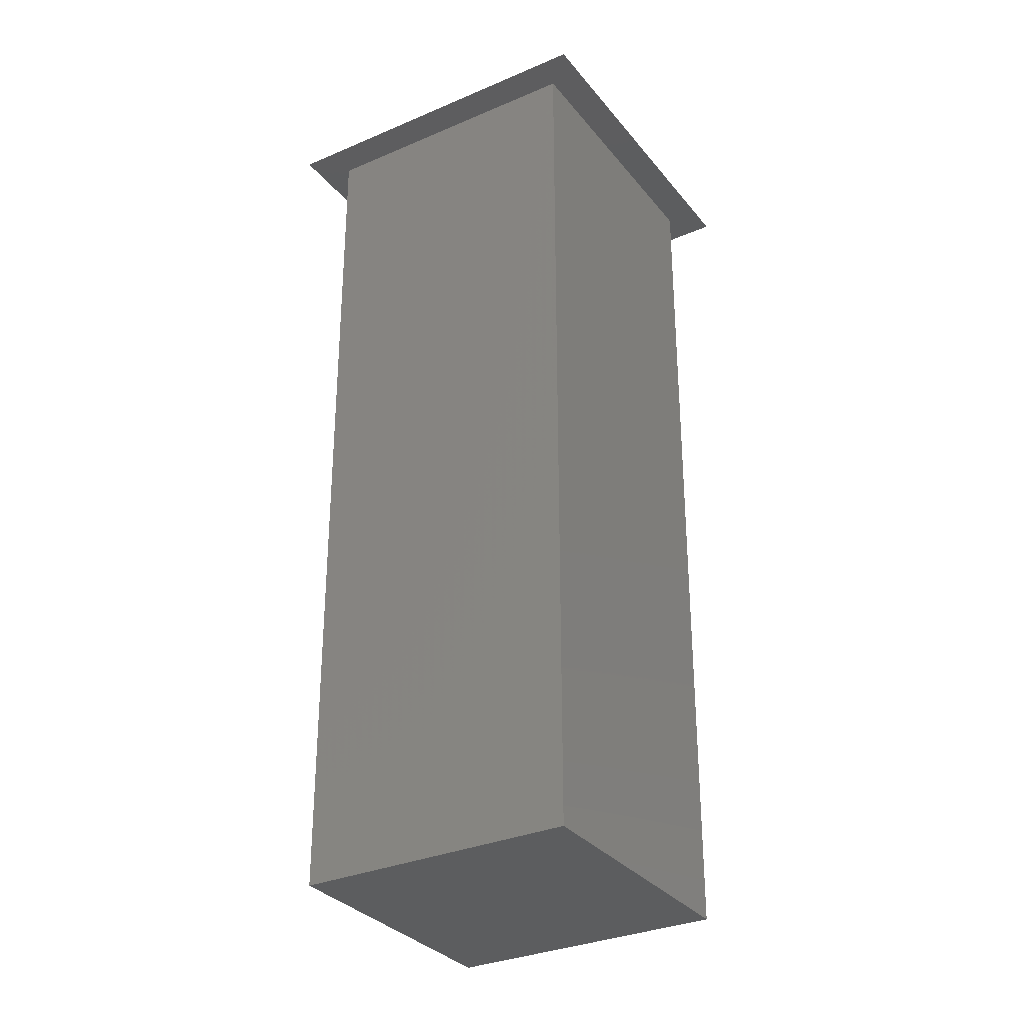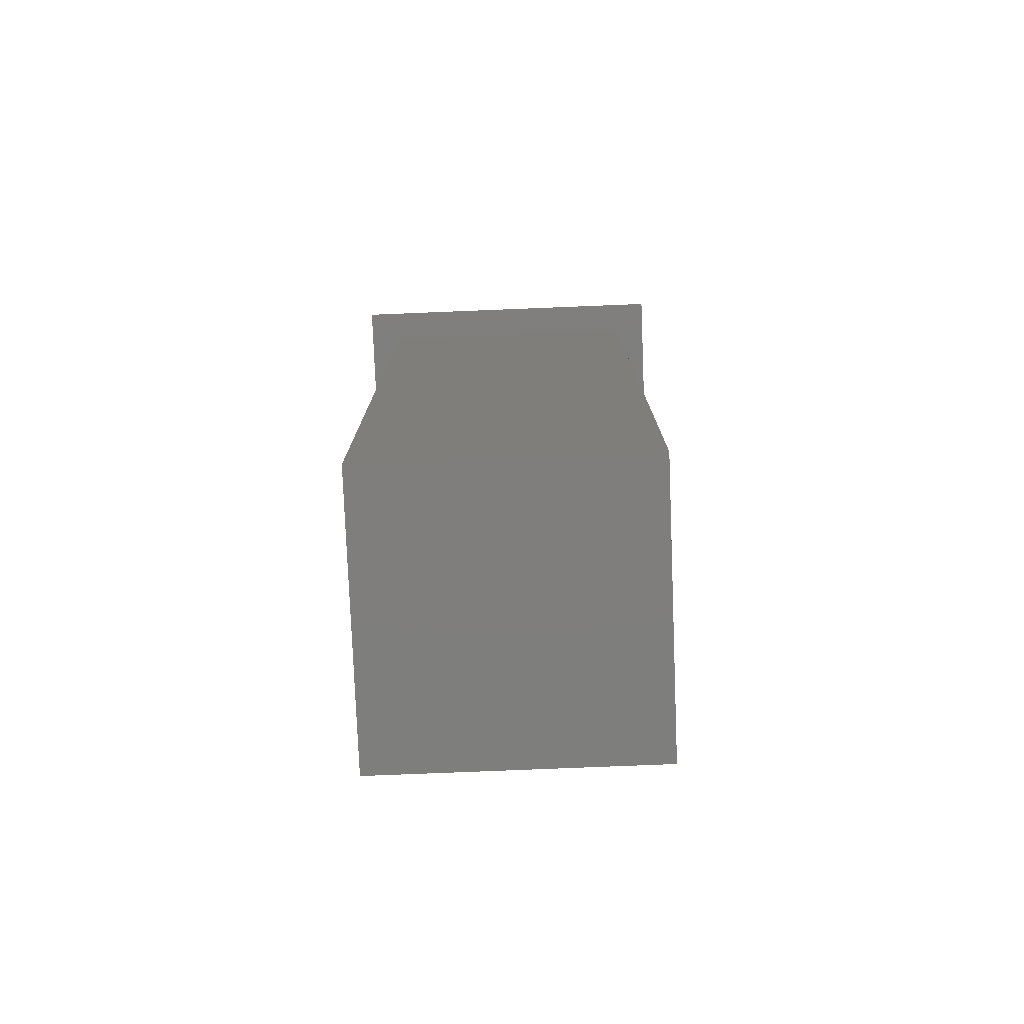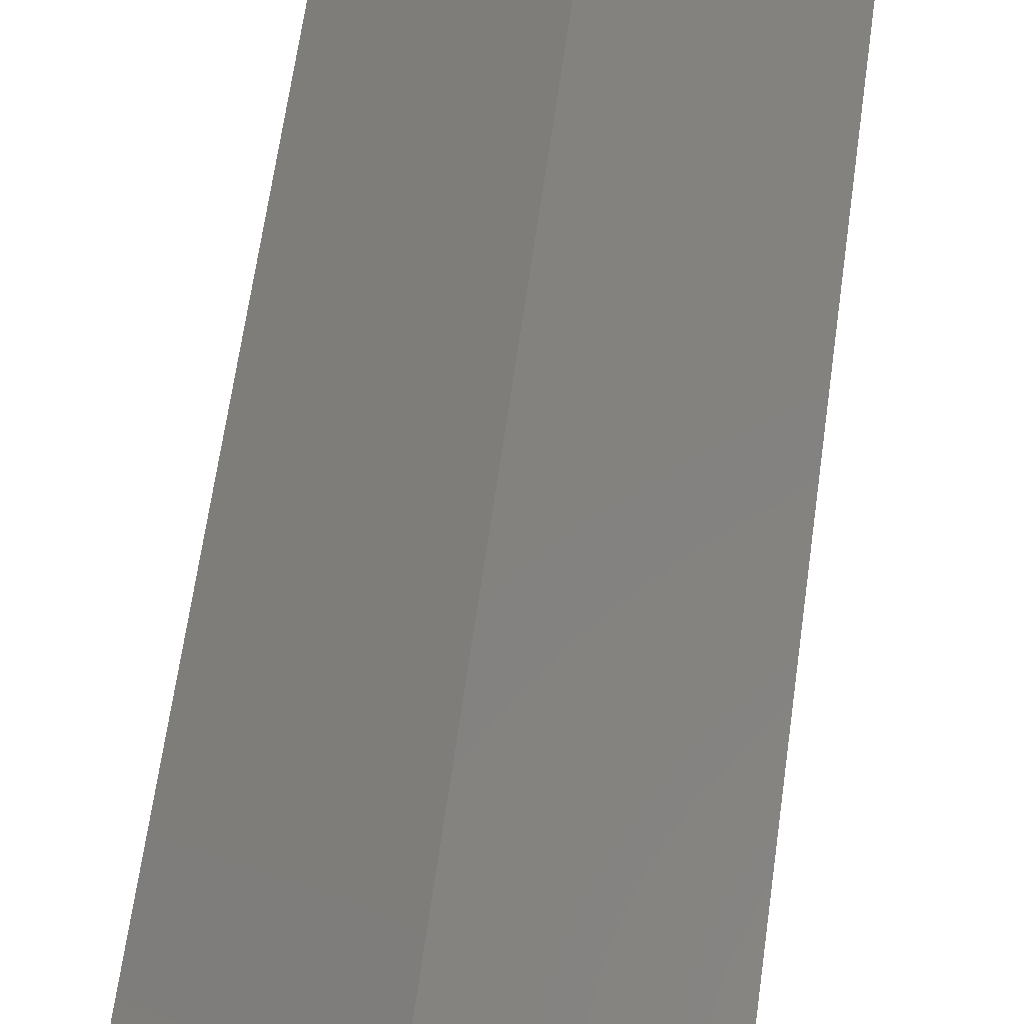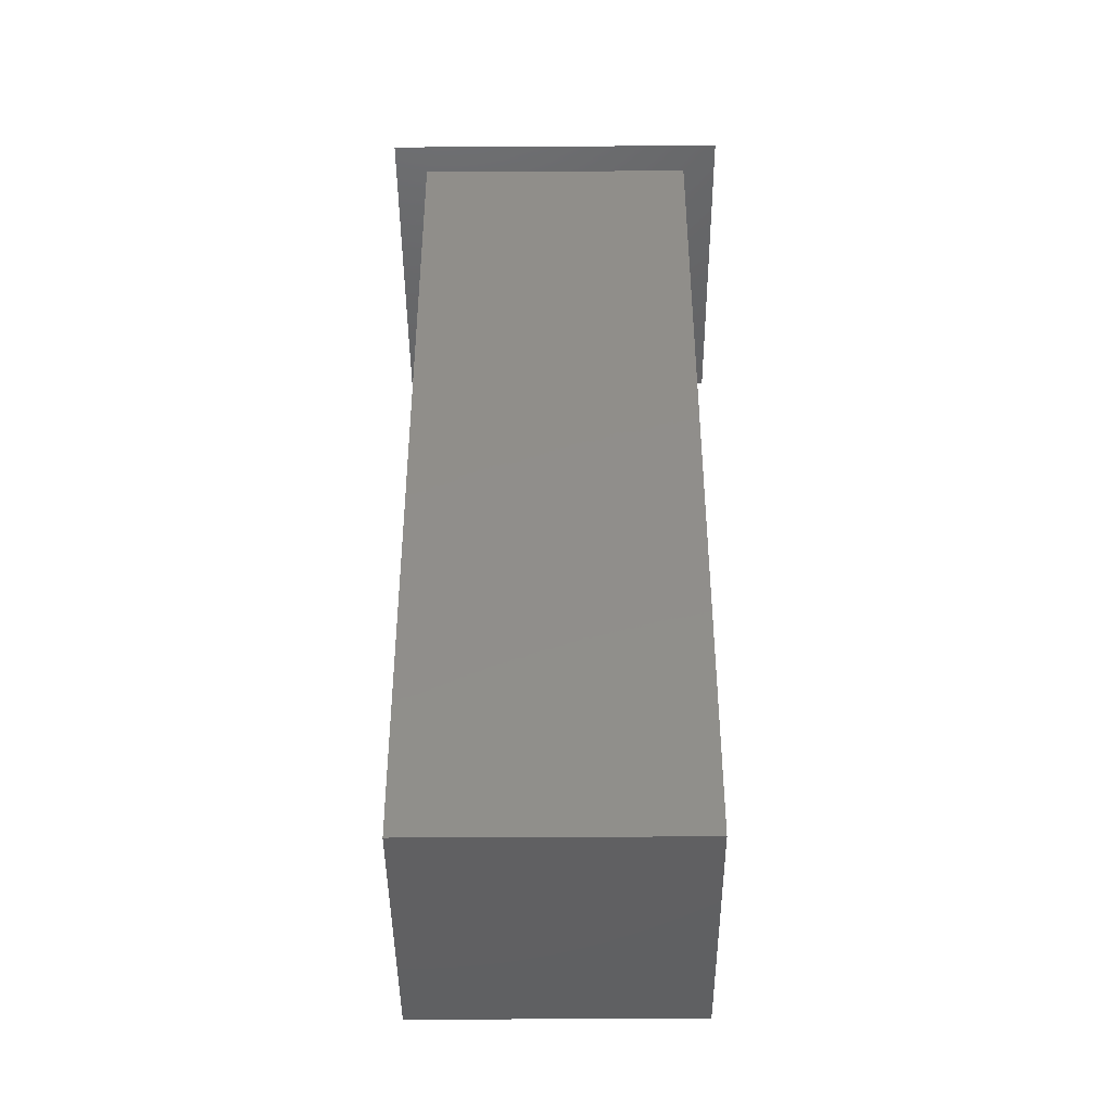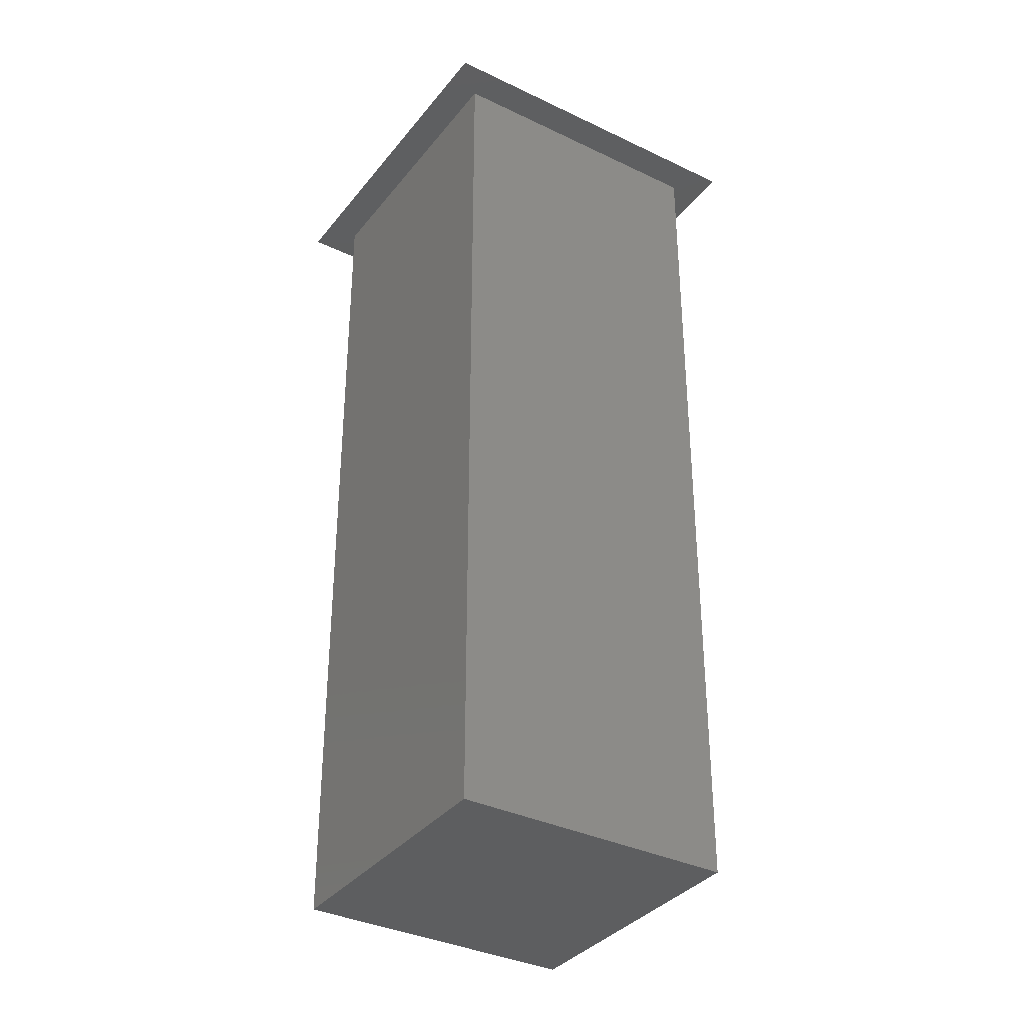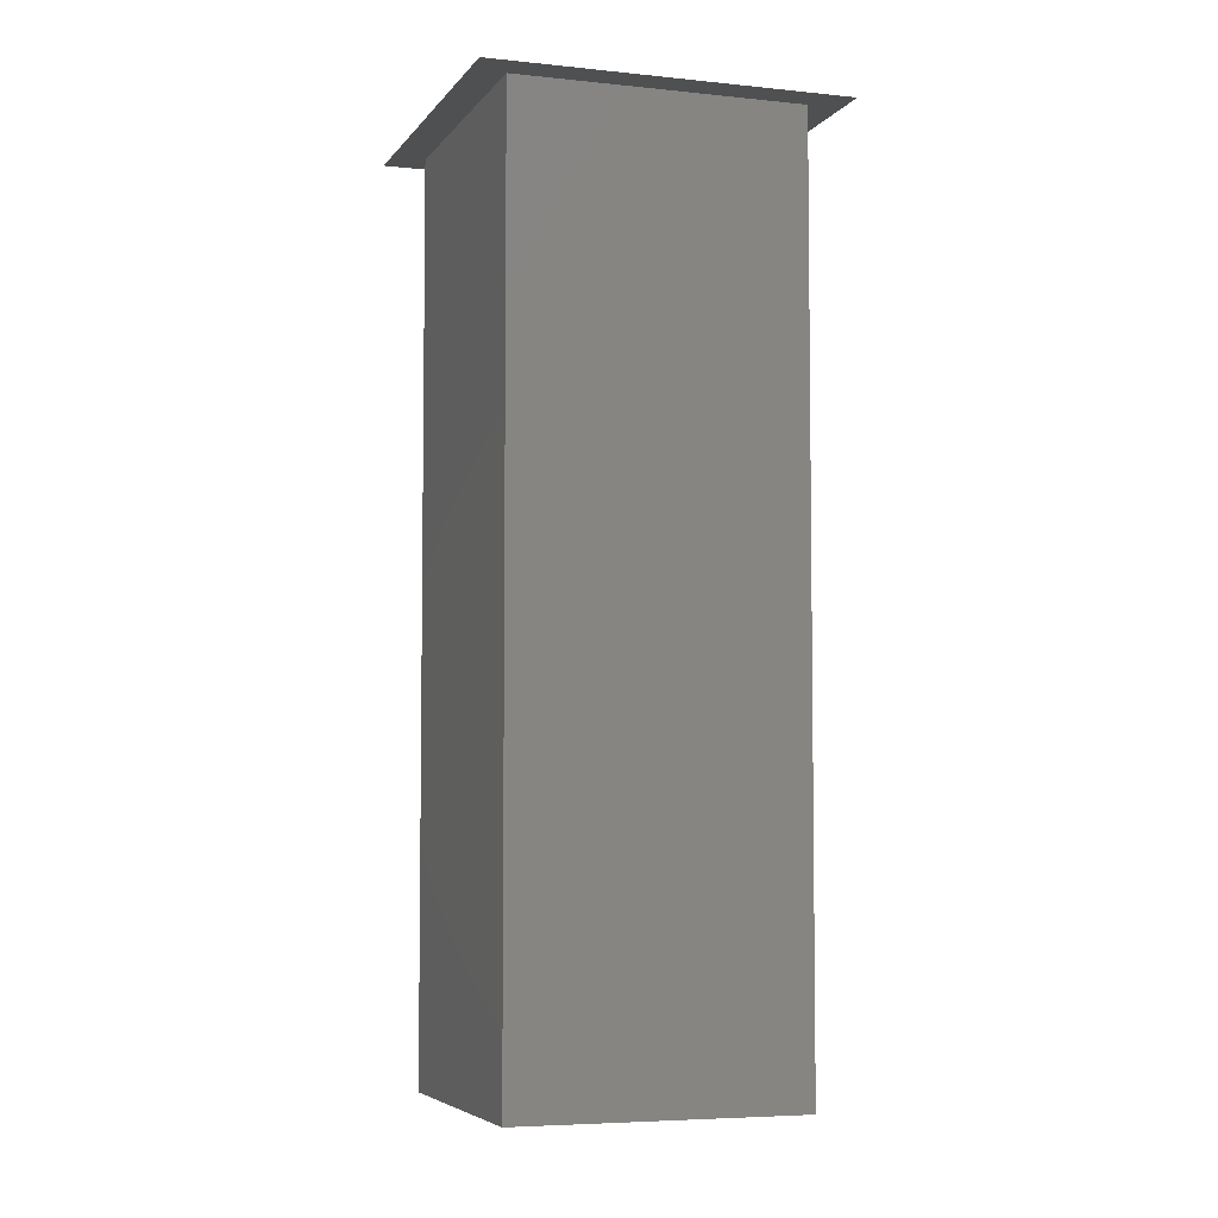
<metadata>
{"format":"stl","ext":"stl","renderer":"f3d","projection":"perspective","resolution":1024,"background":"white","views":[{"elev":-31.4,"azim":76.6,"up":"+Y"},{"elev":-78.2,"azim":-42.7,"up":"+Y"},{"elev":67.5,"azim":-171.9,"up":"+Z"},{"elev":-43.1,"azim":135.4,"up":"+Y"},{"elev":-35.1,"azim":-77.7,"up":"+Y"},{"elev":-5.3,"azim":-153.7,"up":"+Y"}]}
</metadata>
<code>
# stl→obj: 12 verts, 18 faces
v 0.253 0.1935 0.8513
v 0.249 0.1935 0.8546
v 0.253 0.1935 0.8506
v 0.2498 0.1935 0.8546
v 0.253 0.1935 0.8586
v 0.253 0.1935 0.8578
v 0.257 0.1935 0.8546
v 0.2562 0.1935 0.8546
v 0.253 0.179 0.8578
v 0.2562 0.179 0.8546
v 0.253 0.179 0.8513
v 0.2498 0.179 0.8546
f 1 2 3
f 1 4 2
f 5 4 6
f 5 2 4
f 7 6 8
f 7 8 1
f 7 1 3
f 7 5 6
f 8 6 9
f 8 9 10
f 1 10 11
f 1 8 10
f 4 11 12
f 4 1 11
f 6 12 9
f 6 4 12
f 11 10 9
f 11 9 12

</code>
